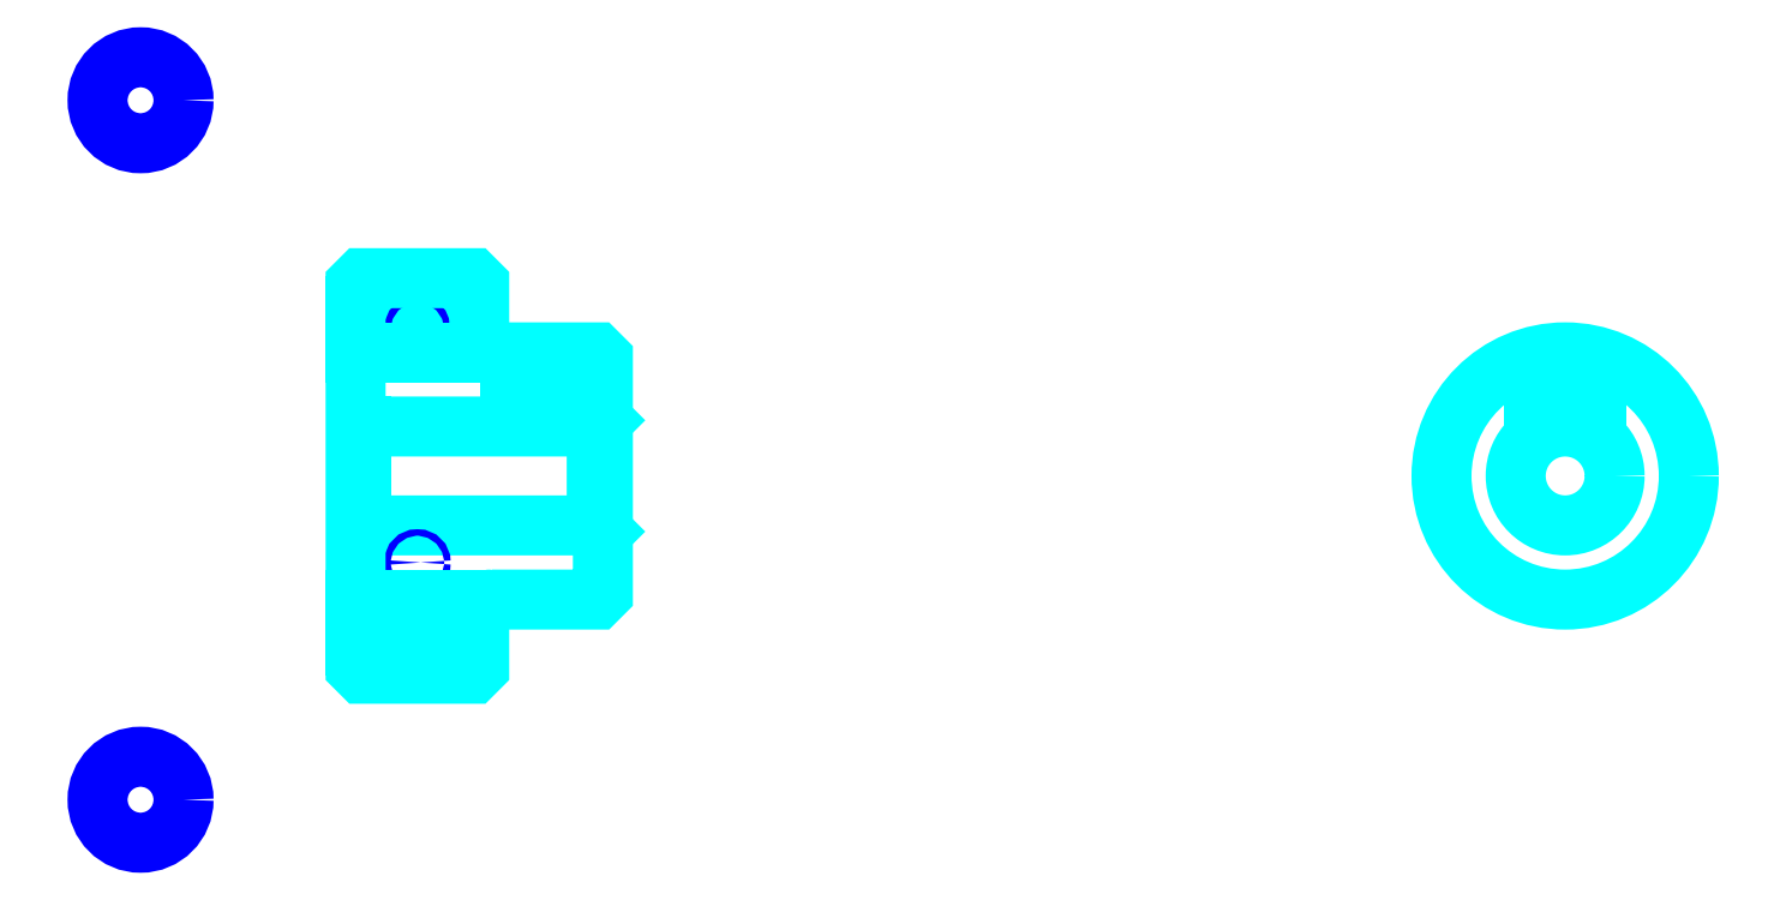
<metadata>
{"format":"dxf","ext":"dxf","renderer":"ezdxf+matplotlib","layout":"modelspace","background":"white","min_lineweight":24,"dpi":150}
</metadata>
<code>
0
SECTION
2
ENTITIES
0
LINE
8
0
10
70.43
20
84.62
30
0
11
80.43
21
84.62
31
0
0
LINE
8
0
10
70.43
20
57.12
30
0
11
80.43
21
57.12
31
0
0
LINE
8
0
10
89.93
20
66.87
30
0
11
90.43
21
66.37
31
0
0
LINE
8
0
10
89.93
20
74.87
30
0
11
90.43
21
75.37
31
0
0
LINE
8
0
10
70.93
20
74.87
30
0
11
70.93
21
66.87
31
0
0
POLYLINE
8
0
66
1
10
0
20
0
30
0
70
2
0
VERTEX
8
0
10
70.43
20
66.37
30
0
70
0
0
VERTEX
8
0
10
70.93
20
66.87
30
0
70
0
0
VERTEX
8
0
10
89.93
20
66.87
30
0
70
0
0
VERTEX
8
0
10
89.93
20
74.87
30
0
70
0
0
VERTEX
8
0
10
70.93
20
74.87
30
0
70
0
0
VERTEX
8
0
10
70.43
20
75.37
30
0
70
0
0
SEQEND
8
0
0
CIRCLE
8
0
10
75.43
20
82.74
30
0
40
0.2609
0
CIRCLE
8
0
10
53.04
20
101.3
30
0
40
3.478
0
CIRCLE
8
0
10
75.43
20
63.87
30
0
40
0.2609
0
CIRCLE
8
0
10
53.04
20
44.68
30
0
40
3.478
0
LINE
8
0
10
70.43
20
60.87
30
0
11
80.43
21
60.87
31
0
0
LINE
8
0
10
70.43
20
80.87
30
0
11
80.43
21
80.87
31
0
0
ARC
8
0
10
81.43
20
81.87
30
0
40
1
50
180
51
270
0
ARC
8
0
10
81.43
20
59.87
30
0
40
1
50
90
51
180
0
POLYLINE
8
0
66
1
10
0
20
0
30
0
70
2
0
VERTEX
8
0
10
87.93
20
80.87
30
0
70
0
0
VERTEX
8
0
10
87.93
20
74.87
30
0
70
0
0
SEQEND
8
0
0
POLYLINE
8
0
66
1
10
0
20
0
30
0
70
2
0
VERTEX
8
0
10
82.93
20
80.87
30
0
70
0
0
VERTEX
8
0
10
82.93
20
74.87
30
0
70
0
0
SEQEND
8
0
0
POLYLINE
8
0
66
1
10
0
20
0
30
0
70
2
0
VERTEX
8
0
10
87.5
20
80.87
30
0
70
0
0
VERTEX
8
0
10
87.5
20
74.87
30
0
70
0
0
SEQEND
8
0
0
POLYLINE
8
0
66
1
10
0
20
0
30
0
70
2
0
VERTEX
8
0
10
83.37
20
80.87
30
0
70
0
0
VERTEX
8
0
10
83.37
20
74.87
30
0
70
0
0
SEQEND
8
0
0
POLYLINE
8
0
66
1
10
0
20
0
30
0
70
2
0
VERTEX
8
0
10
165.8
20
73.99
30
0
70
0
0
VERTEX
8
0
10
165.8
20
80.55
30
0
70
0
0
SEQEND
8
0
0
POLYLINE
8
0
66
1
10
0
20
0
30
0
70
2
0
VERTEX
8
0
10
170.8
20
73.99
30
0
70
0
0
VERTEX
8
0
10
170.8
20
80.55
30
0
70
0
0
SEQEND
8
0
0
POLYLINE
8
0
66
1
10
0
20
0
30
0
70
2
0
VERTEX
8
0
10
166.2
20
74.3
30
0
70
0
0
VERTEX
8
0
10
166.2
20
80.65
30
0
70
0
0
SEQEND
8
0
0
POLYLINE
8
0
66
1
10
0
20
0
30
0
70
2
0
VERTEX
8
0
10
170.3
20
74.3
30
0
70
0
0
VERTEX
8
0
10
170.3
20
80.65
30
0
70
0
0
SEQEND
8
0
0
POLYLINE
8
0
66
1
10
0
20
0
30
0
70
2
0
VERTEX
8
0
10
70.43
20
66.37
30
0
70
0
0
VERTEX
8
0
10
70.43
20
55.37
30
0
70
0
0
VERTEX
8
0
10
70.93
20
54.87
30
0
70
0
0
VERTEX
8
0
10
79.93
20
54.87
30
0
70
0
0
VERTEX
8
0
10
80.43
20
55.37
30
0
70
0
0
VERTEX
8
0
10
80.43
20
59.87
30
0
70
0
0
SEQEND
8
0
0
POLYLINE
8
0
66
1
10
0
20
0
30
0
70
2
0
VERTEX
8
0
10
81.43
20
60.87
30
0
70
0
0
VERTEX
8
0
10
89.93
20
60.87
30
0
70
0
0
VERTEX
8
0
10
90.43
20
61.37
30
0
70
0
0
VERTEX
8
0
10
90.43
20
80.37
30
0
70
0
0
VERTEX
8
0
10
89.93
20
80.87
30
0
70
0
0
VERTEX
8
0
10
81.43
20
80.87
30
0
70
0
0
SEQEND
8
0
0
POLYLINE
8
0
66
1
10
0
20
0
30
0
70
2
0
VERTEX
8
0
10
80.43
20
81.87
30
0
70
0
0
VERTEX
8
0
10
80.43
20
86.37
30
0
70
0
0
VERTEX
8
0
10
79.93
20
86.87
30
0
70
0
0
VERTEX
8
0
10
70.93
20
86.87
30
0
70
0
0
VERTEX
8
0
10
70.43
20
86.37
30
0
70
0
0
VERTEX
8
0
10
70.43
20
66.37
30
0
70
0
0
SEQEND
8
0
0
CIRCLE
8
0
10
168.3
20
70.87
30
0
40
4
0
CIRCLE
8
0
10
168.3
20
70.87
30
0
40
10
0
ENDSEC
0
EOF

</code>
